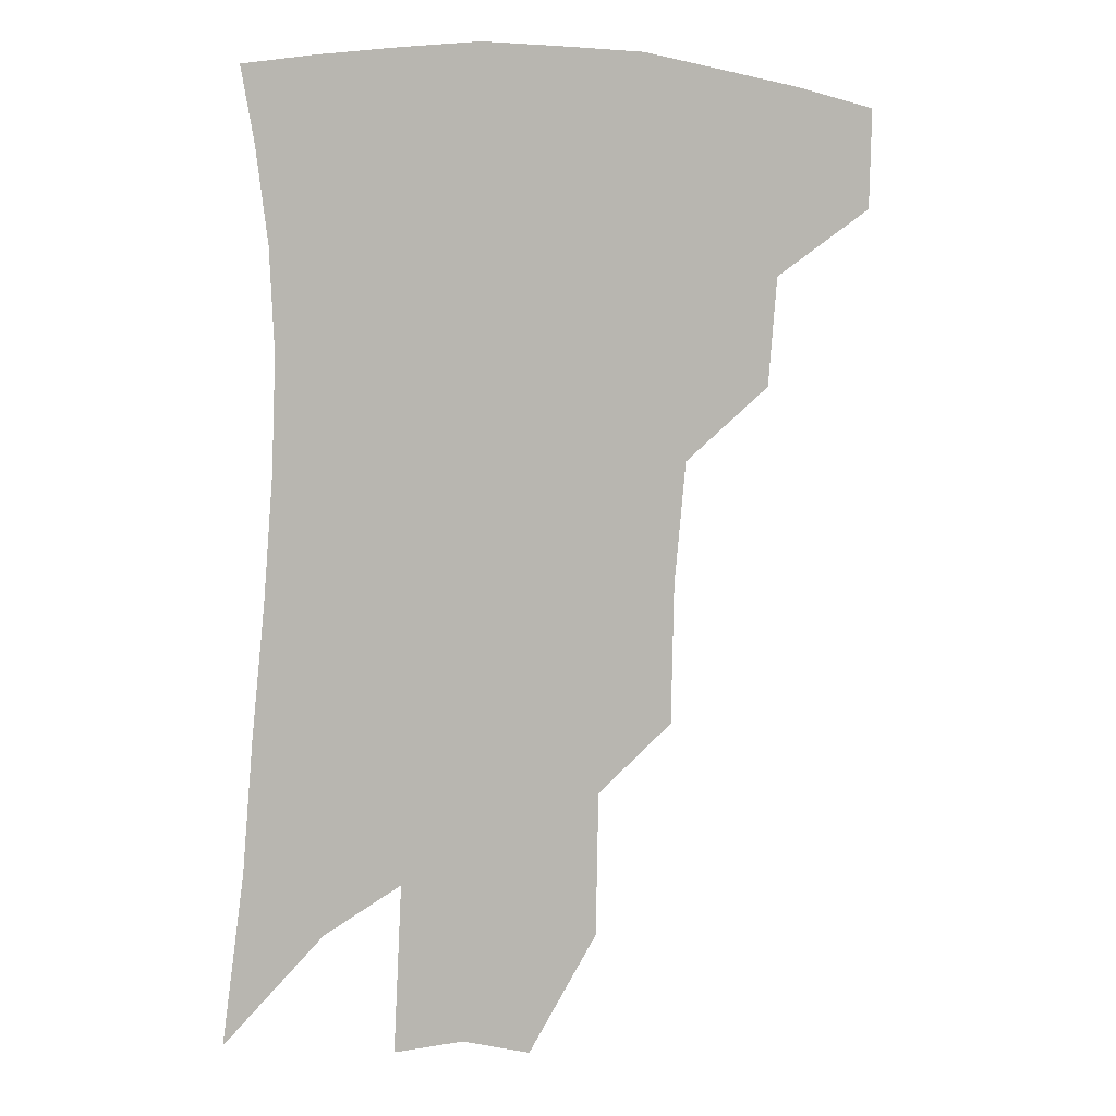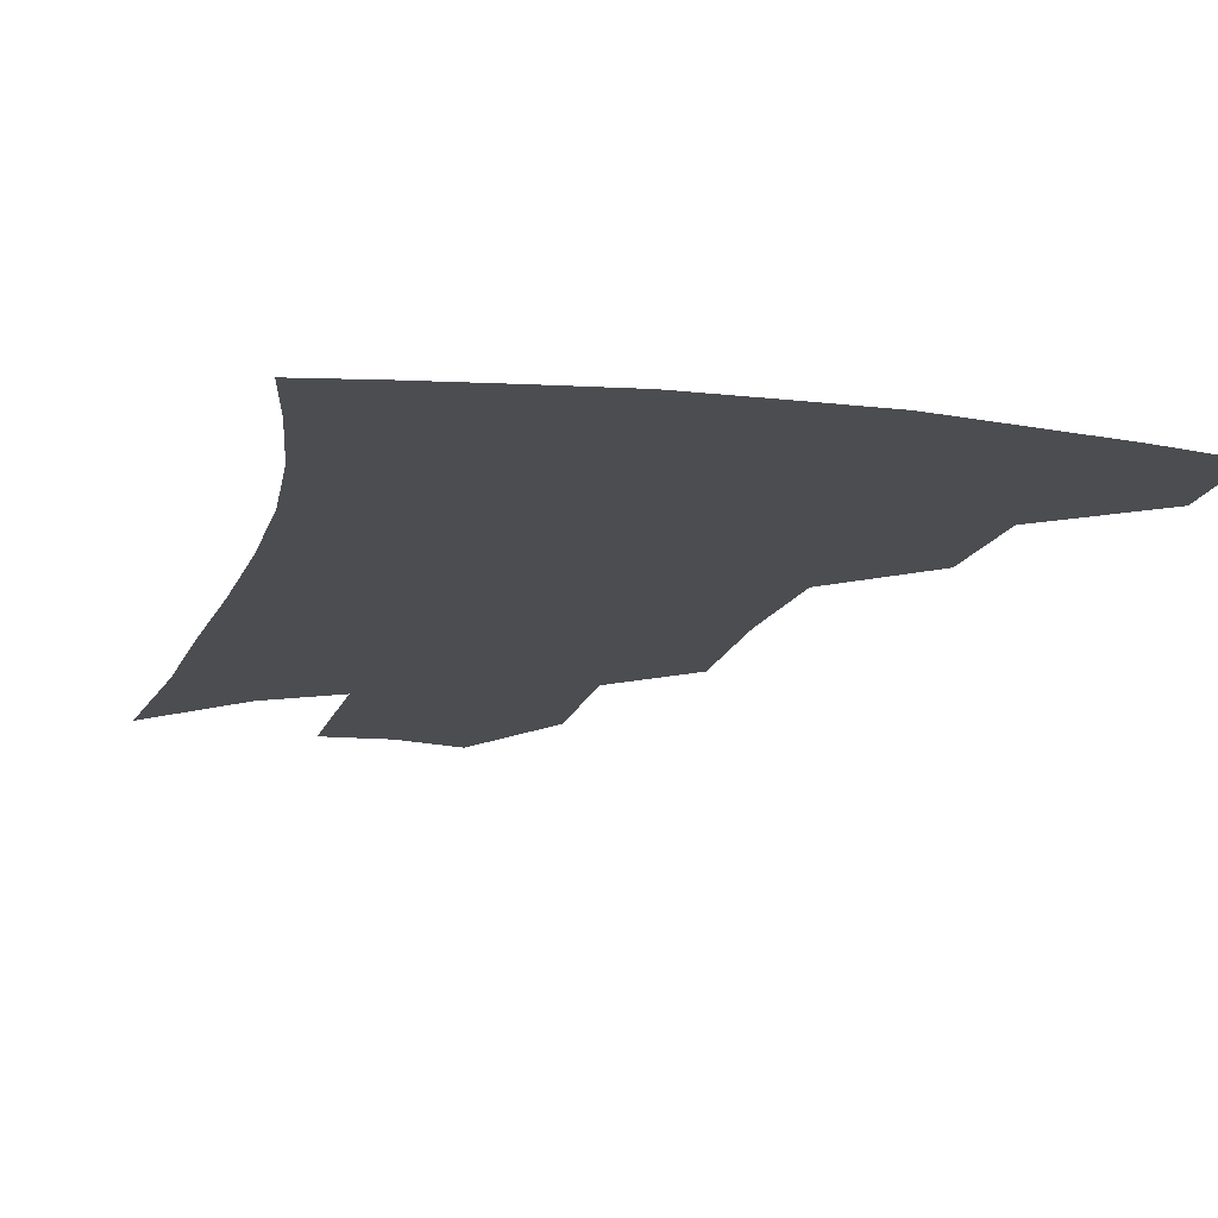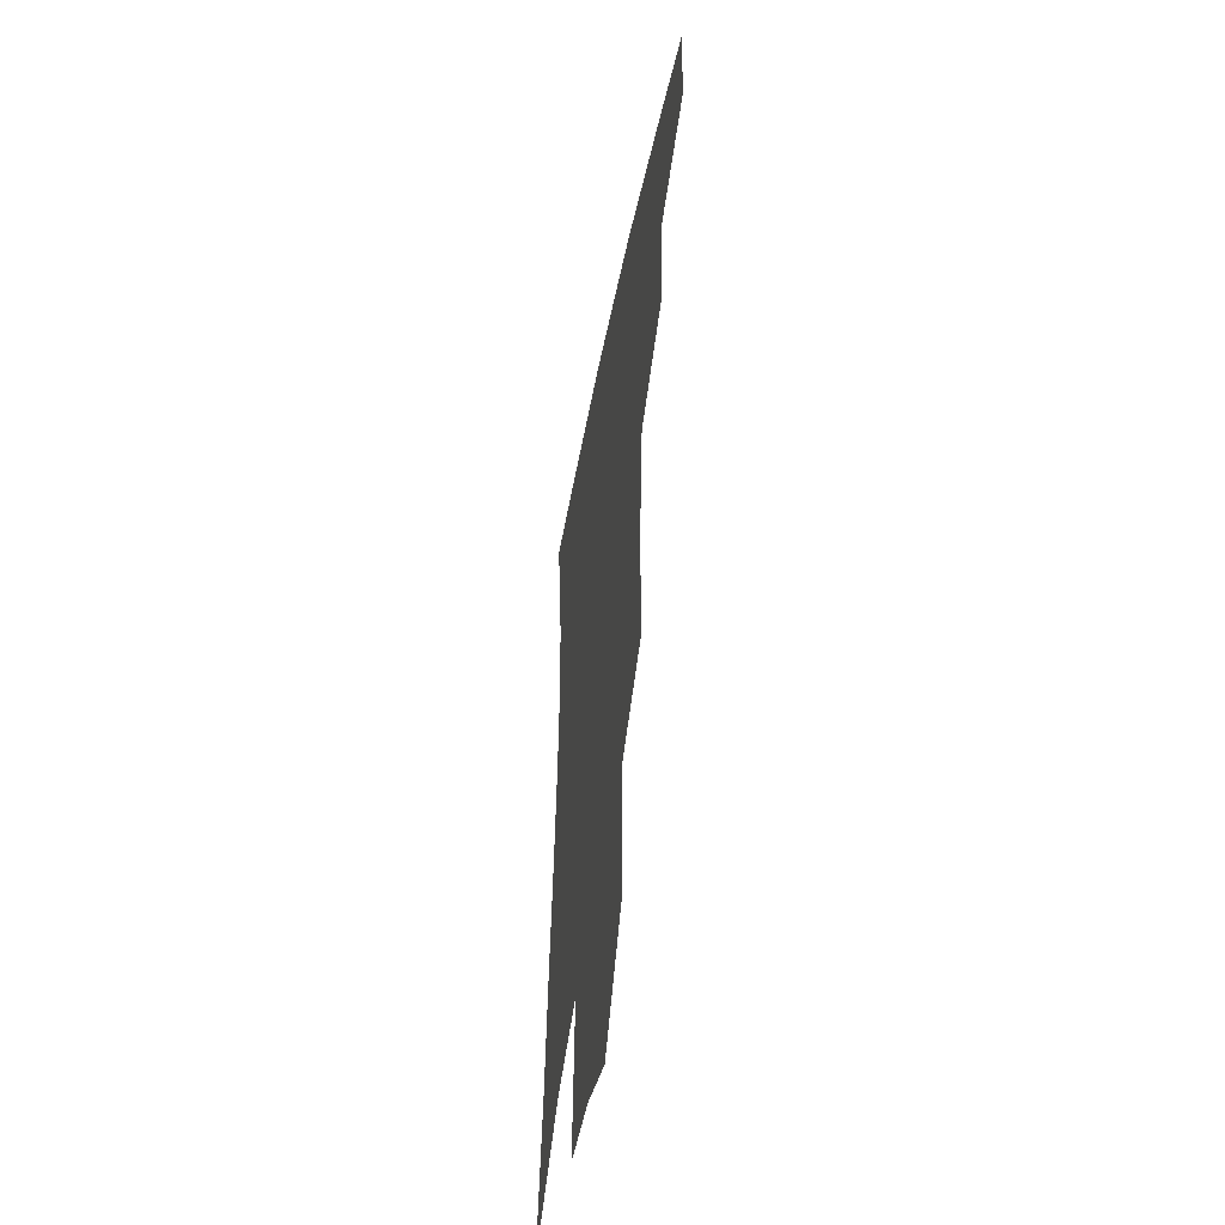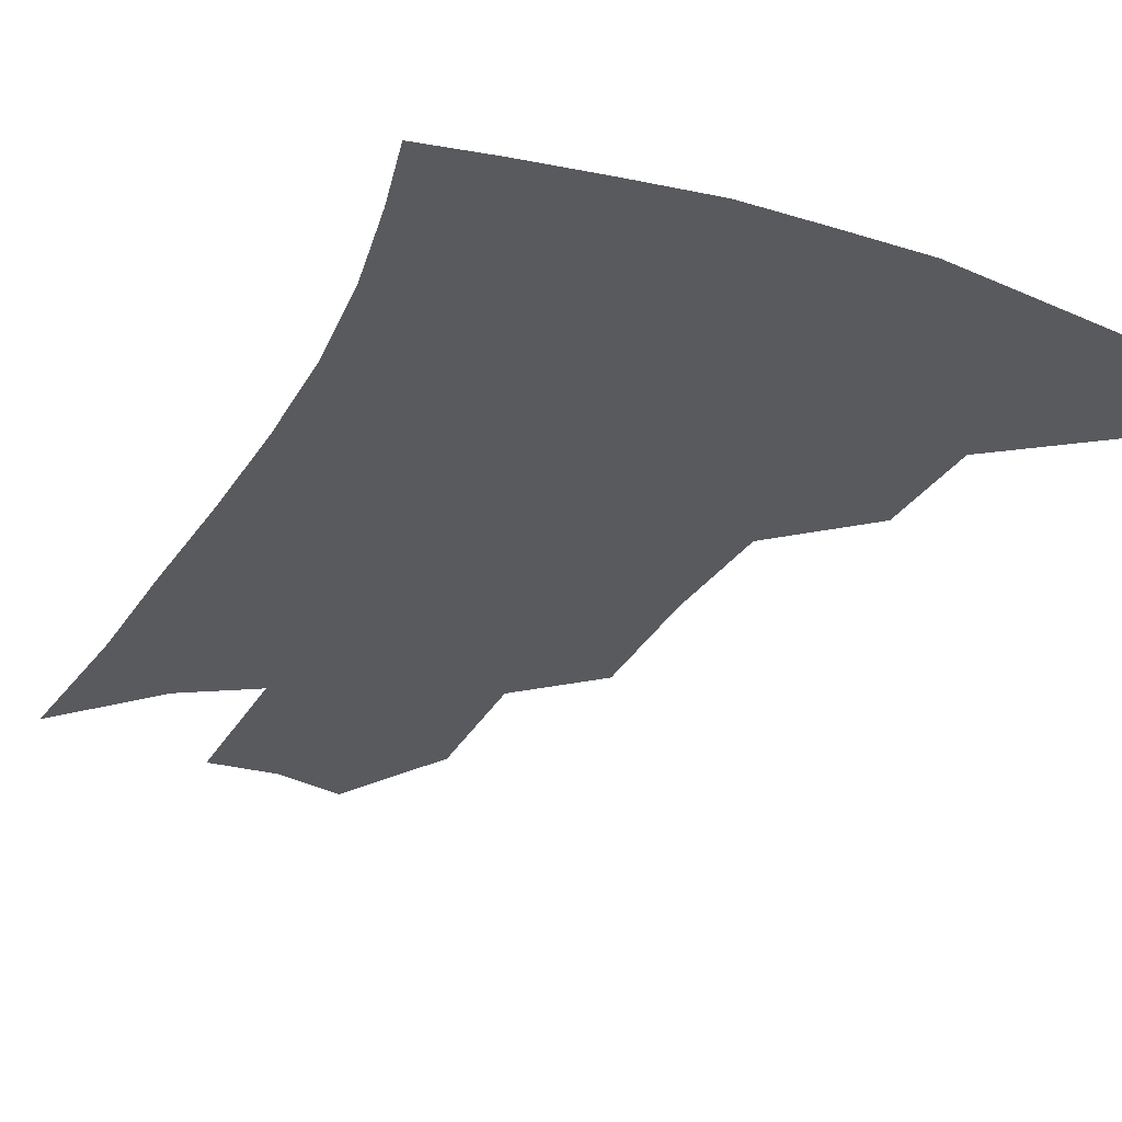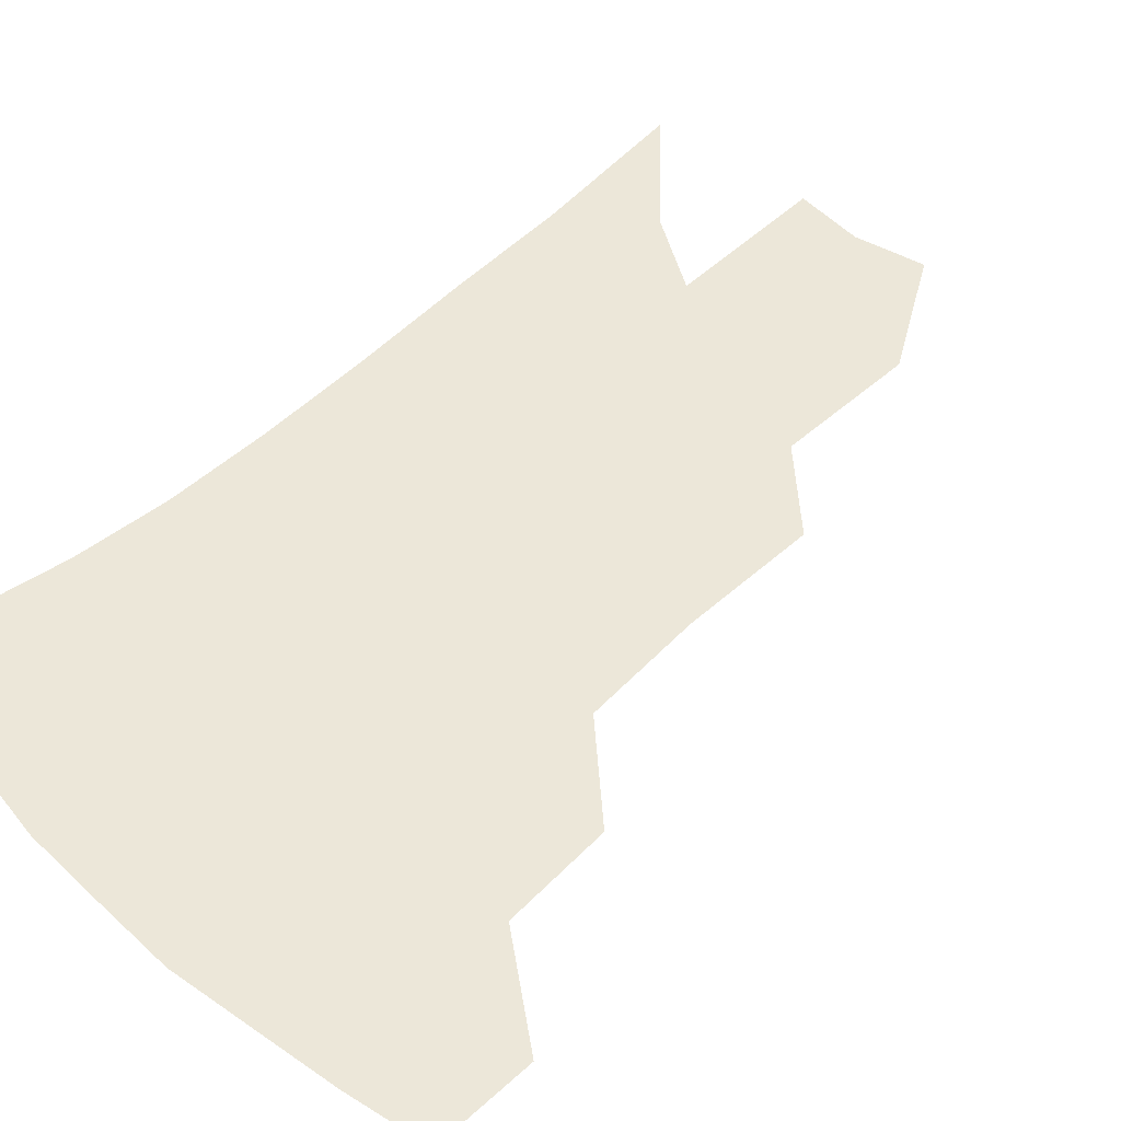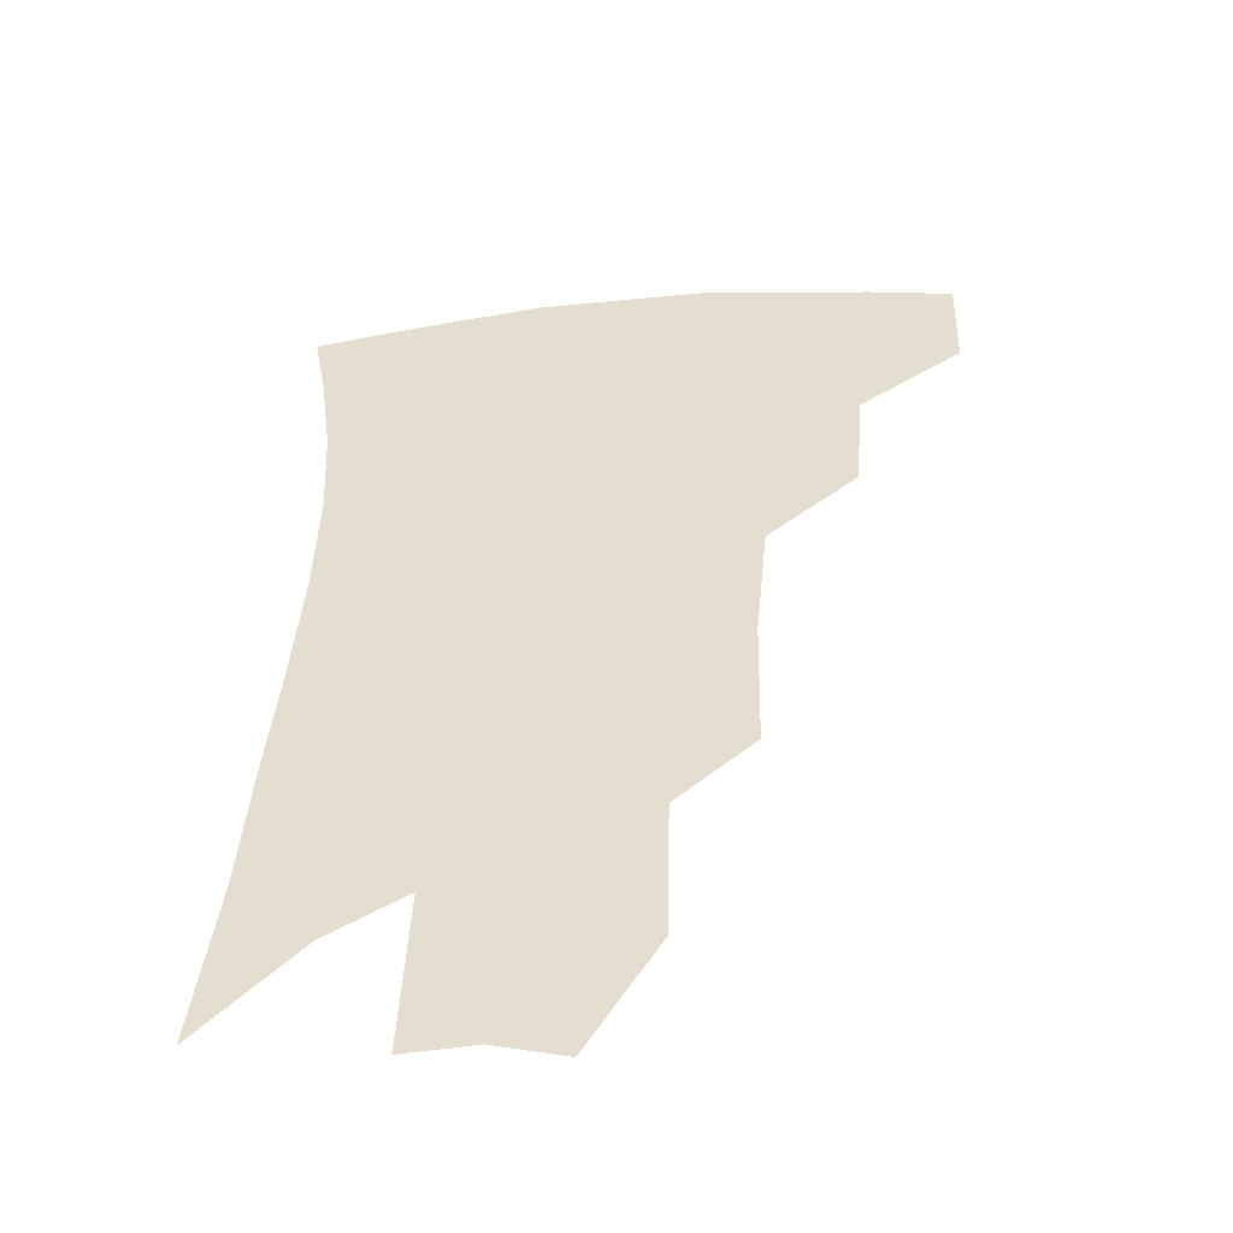
<metadata>
{"format":"obj","ext":"obj","renderer":"f3d","projection":"perspective","resolution":1024,"background":"white","views":[{"elev":5.9,"azim":159.2,"up":"+Y"},{"elev":-15.8,"azim":167.7,"up":"+Z"},{"elev":-50.0,"azim":-101.0,"up":"+Y"},{"elev":-31.2,"azim":157.3,"up":"+Z"},{"elev":49.9,"azim":-133.2,"up":"+Z"},{"elev":-48.8,"azim":-173.0,"up":"+Y"}]}
</metadata>
<code>
v 470.9 375.7 0
v 470.1 406.7 0
v 505.2 320.7 0
v 502.3 354.6 0
v 500.9 386.4 0
v 495.6 412.3 0
v 537.4 217.2 0
v 536.4 260.2 0
v 532.7 298.1 0
v 532 338.6 0
v 529.8 366.5 0
v 526 391.2 0
v 521.7 416.7 0
v 562.2 152.8 0
v 561.4 197 0
v 560.6 243.1 0
v 557.6 276.4 0
v 555.8 313.3 0
v 554.6 344 0
v 553.8 371.6 0
v 550.9 394.9 0
v 547.2 421 0
v 584.1 117.9 0
v 584.2 172.1 0
v 582.6 217.1 0
v 580.4 251.6 0
v 578.4 287.1 0
v 577.5 320.9 0
v 576.8 347.7 0
v 576.5 373.1 0
v 575.6 396.6 0
v 573.8 421.6 0
v 605.5 123.9 0
v 604.2 177.6 0
v 602.1 218.1 0
v 600 256.5 0
v 598.4 291.2 0
v 597.9 323 0
v 598.3 349.6 0
v 599.2 374.2 0
v 599.9 396.9 0
v 598.8 422 0
v 627.2 122.9 0
v 624.7 173.8 0
v 621.8 217.7 0
v 619.6 256 0
v 618.3 289 0
v 618.1 319.6 0
v 618.9 349.1 0
v 620.8 373.7 0
v 623 396.2 0
v 624.5 419.3 0
v 648.7 160.6 0
v 643.4 208.7 0
v 641.2 245.6 0
v 638.9 281.9 0
v 637.9 315.4 0
v 639.2 344 0
v 641.7 370.3 0
v 645.3 394.4 0
v 648.5 416.3 0
v 679.2 130.8 0
v 672.5 181.3 0
v 669.2 220.7 0
v 665.3 260.1 0
v 662.4 297.2 0
v 661.2 331.7 0
v 662.6 362.4 0
v 666.2 390.8 0
v 670.2 413 0
f 4 5 1
f 1 5 2
f 5 6 2
f 9 10 3
f 3 10 4
f 10 11 4
f 4 11 5
f 11 12 5
f 5 12 6
f 12 13 6
f 15 16 7
f 7 16 8
f 16 17 8
f 8 17 9
f 17 18 9
f 9 18 10
f 18 19 10
f 10 19 11
f 19 20 11
f 11 20 12
f 20 21 12
f 12 21 13
f 21 22 13
f 23 24 14
f 14 24 15
f 24 25 15
f 15 25 16
f 25 26 16
f 16 26 17
f 26 27 17
f 17 27 18
f 27 28 18
f 18 28 19
f 28 29 19
f 19 29 20
f 29 30 20
f 20 30 21
f 30 31 21
f 21 31 22
f 31 32 22
f 23 33 24
f 33 34 24
f 24 34 25
f 34 35 25
f 25 35 26
f 35 36 26
f 26 36 27
f 36 37 27
f 27 37 28
f 37 38 28
f 28 38 29
f 38 39 29
f 29 39 30
f 39 40 30
f 30 40 31
f 40 41 31
f 31 41 32
f 41 42 32
f 33 43 34
f 43 44 34
f 34 44 35
f 44 45 35
f 35 45 36
f 45 46 36
f 36 46 37
f 46 47 37
f 37 47 38
f 47 48 38
f 38 48 39
f 48 49 39
f 39 49 40
f 49 50 40
f 40 50 41
f 50 51 41
f 41 51 42
f 51 52 42
f 44 53 45
f 53 54 45
f 45 54 46
f 54 55 46
f 46 55 47
f 55 56 47
f 47 56 48
f 56 57 48
f 48 57 49
f 57 58 49
f 49 58 50
f 58 59 50
f 50 59 51
f 59 60 51
f 51 60 52
f 60 61 52
f 53 62 54
f 62 63 54
f 54 63 55
f 63 64 55
f 55 64 56
f 64 65 56
f 56 65 57
f 65 66 57
f 57 66 58
f 66 67 58
f 58 67 59
f 67 68 59
f 59 68 60
f 68 69 60
f 60 69 61
f 69 70 61

</code>
